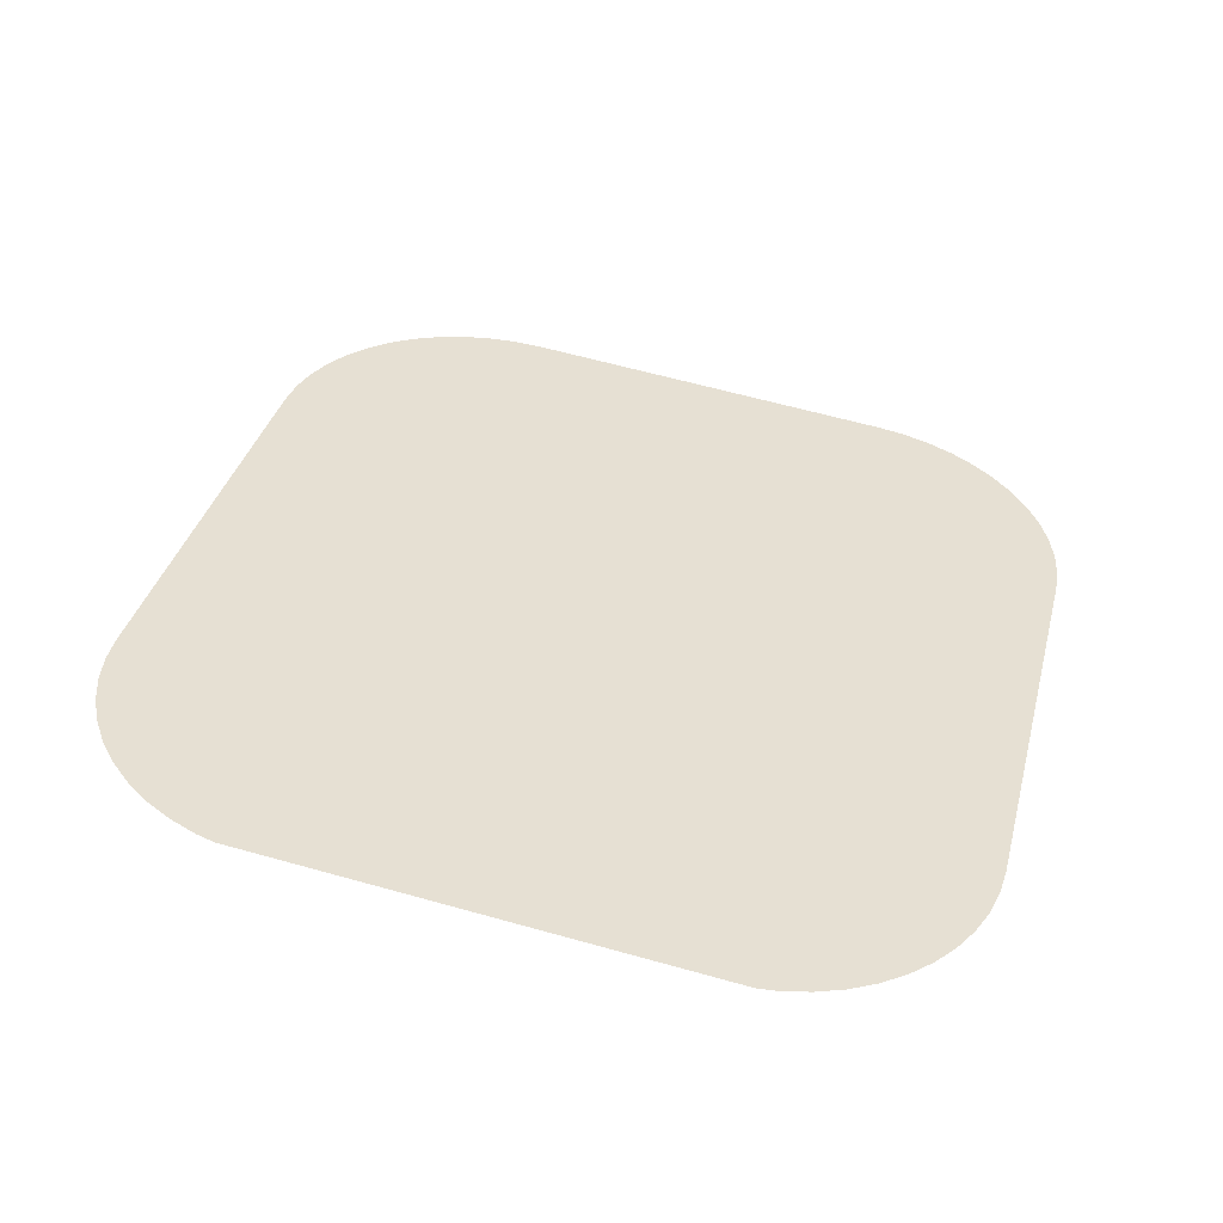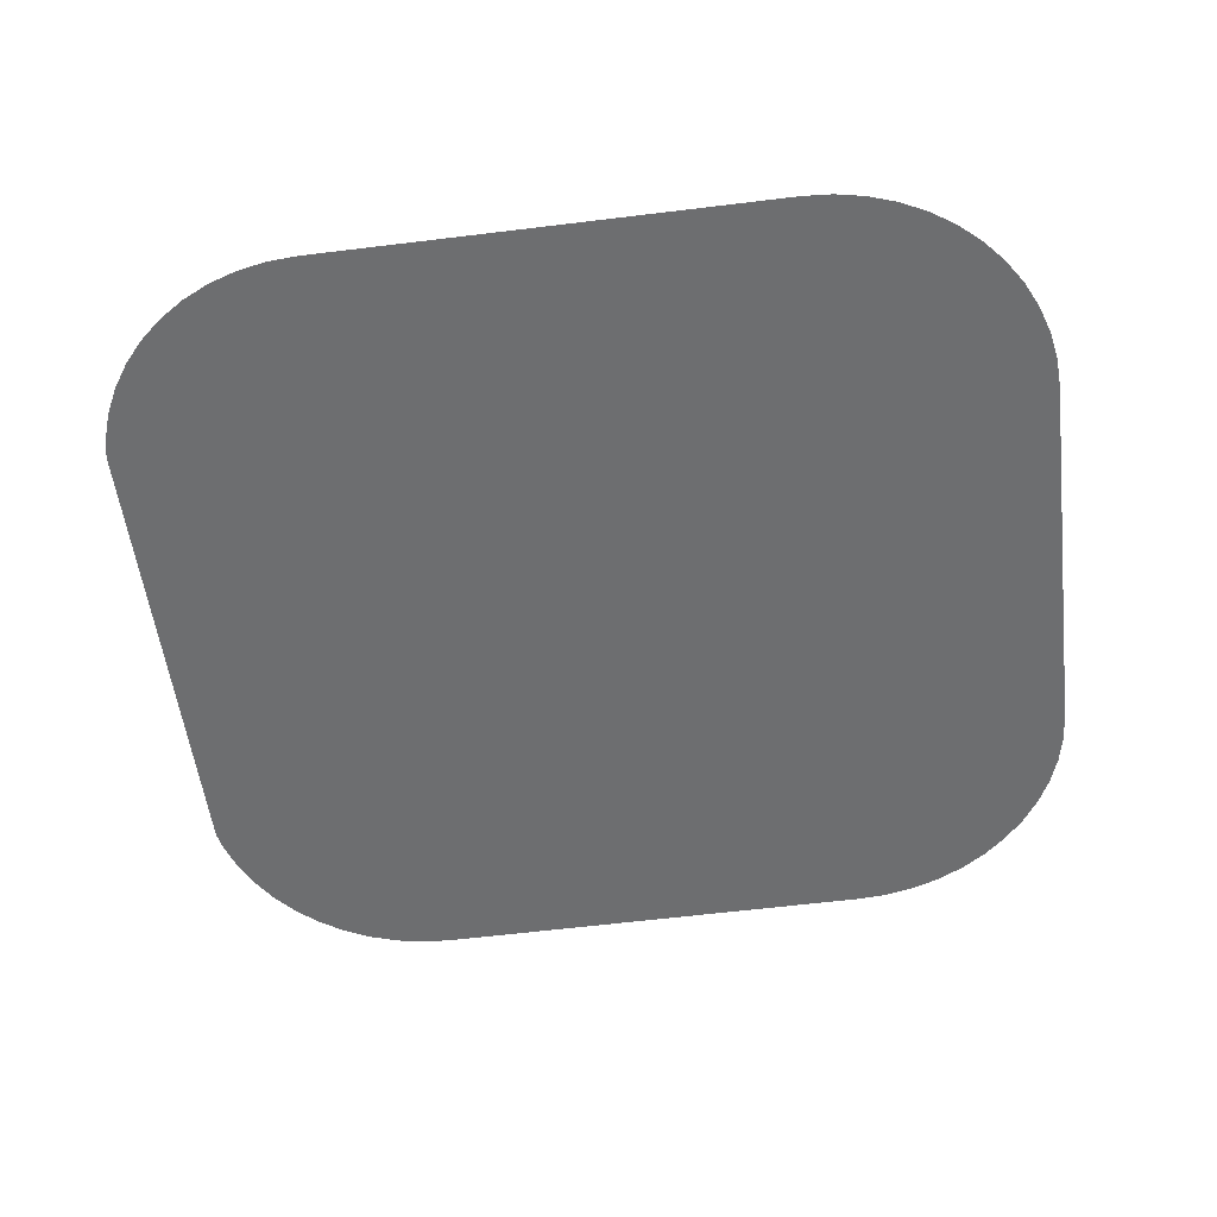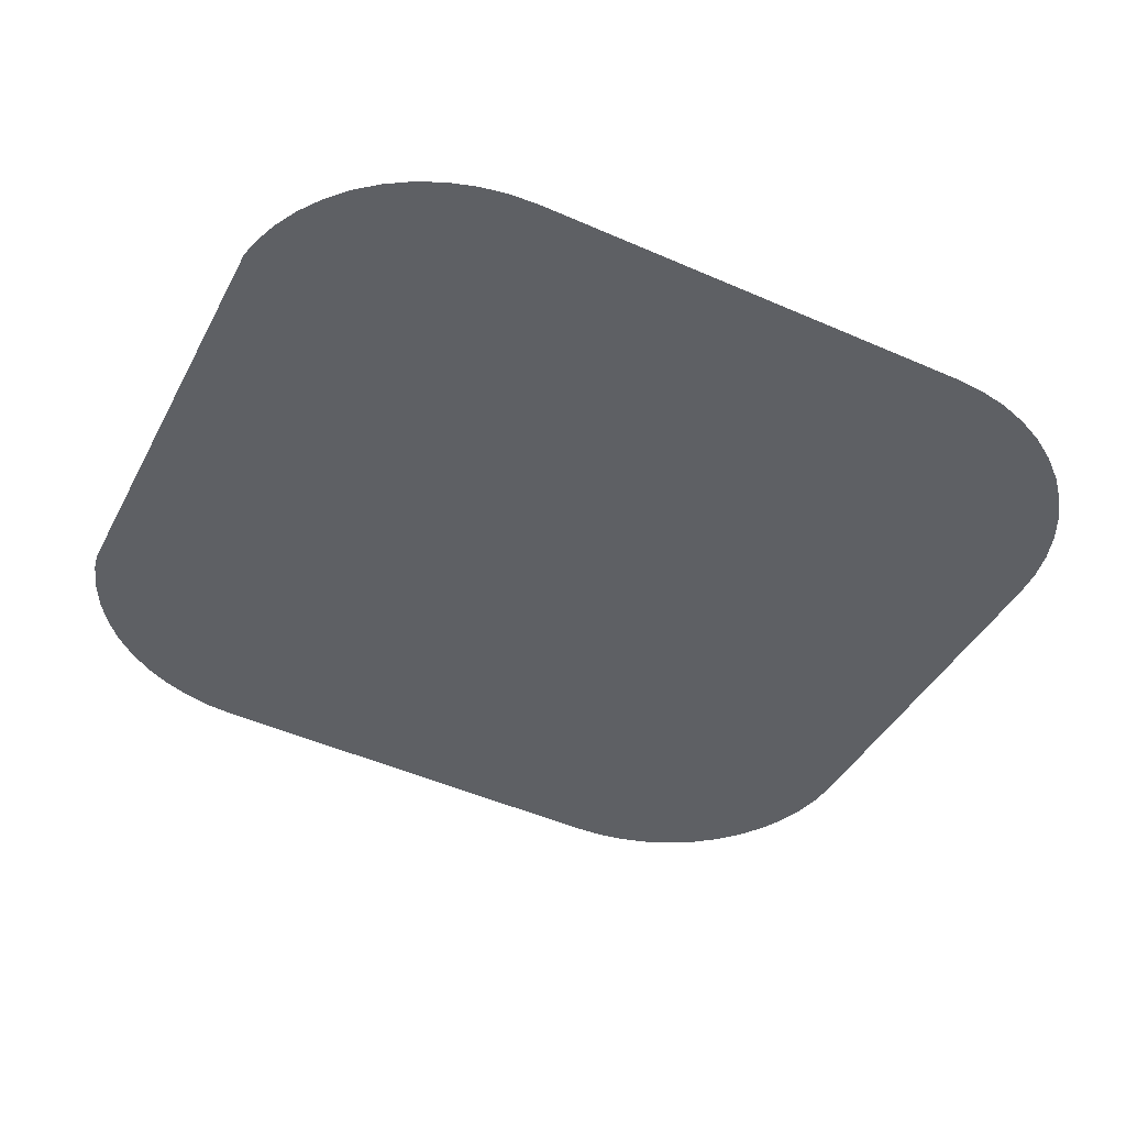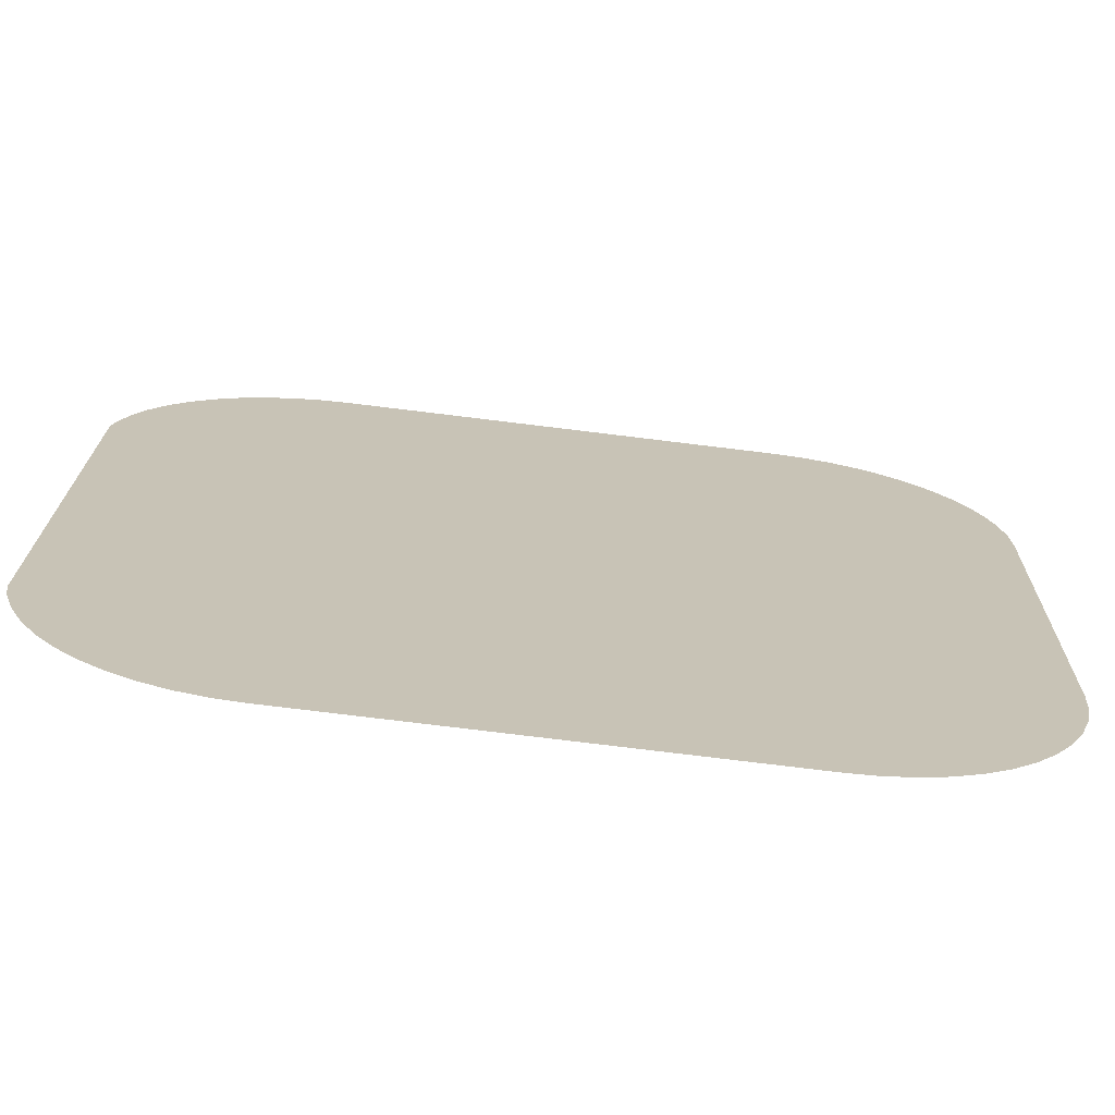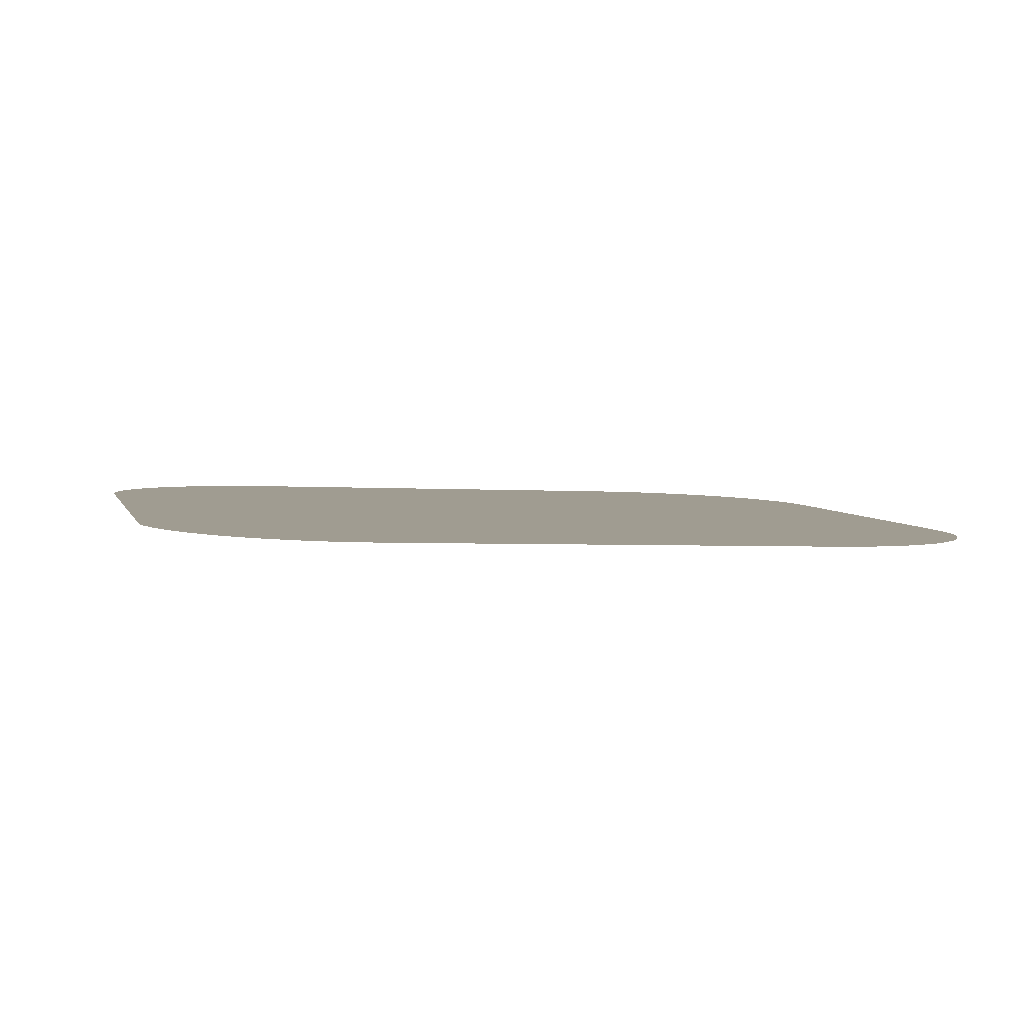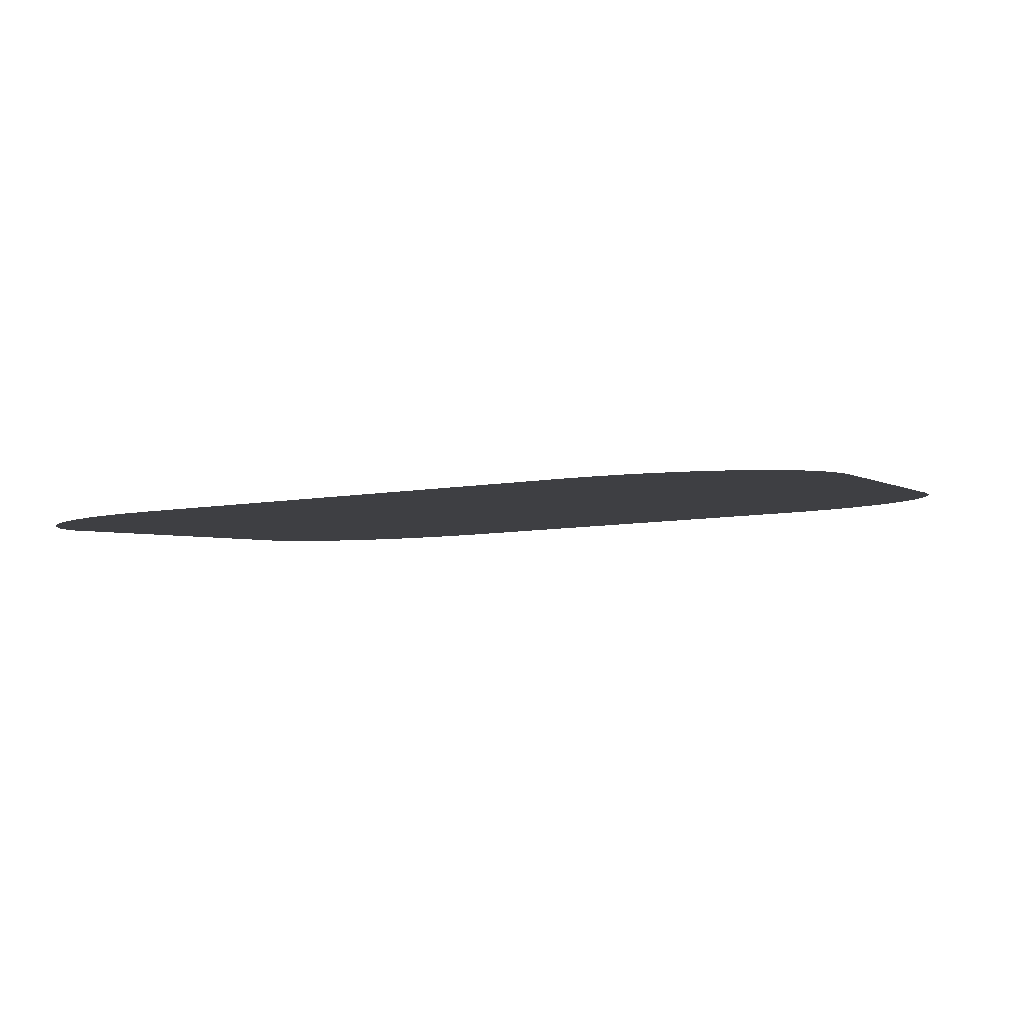
<metadata>
{"format":"obj","ext":"obj","renderer":"f3d","projection":"perspective","resolution":1024,"background":"white","views":[{"elev":35.8,"azim":-75.9,"up":"+Y"},{"elev":-61.3,"azim":7.1,"up":"+Y"},{"elev":-49.3,"azim":-25.9,"up":"+Y"},{"elev":-78.3,"azim":-6.9,"up":"+Z"},{"elev":-2.9,"azim":-14.3,"up":"+Y"},{"elev":-10.1,"azim":22.7,"up":"+Y"}]}
</metadata>
<code>
o #ID3427
v -0.2604 -0.002295 0.1508
v -0.2606 0.001585 0.1199
v -0.2606 -0.00215 0.1497
v -0.2604 0.00173 0.1187
v -0.2598 -0.002514 0.1526
v -0.2598 0.001949 0.117
v -0.259 -0.002722 0.1542
v -0.259 0.002157 0.1153
v -0.258 -0.002914 0.1557
v -0.258 0.00235 0.1138
v -0.2567 -0.003088 0.1571
v -0.2567 0.002524 0.1124
v -0.2553 -0.003241 0.1584
v -0.2553 0.002676 0.1112
v -0.2538 -0.00337 0.1594
v -0.2538 0.002805 0.1101
v -0.2521 -0.003472 0.1602
v -0.2521 0.002908 0.1093
v -0.2503 -0.003547 0.1608
v -0.2503 0.002982 0.1087
v -0.2485 -0.003592 0.1611
v -0.2485 0.003027 0.1084
v -0.2467 -0.003607 0.1613
v -0.2467 0.003042 0.1082
v -0.2182 -0.003607 0.1613
v -0.2182 0.003042 0.1082
v -0.2163 -0.003592 0.1611
v -0.2163 0.003027 0.1084
v -0.2145 -0.003547 0.1608
v -0.2145 0.002982 0.1087
v -0.2128 -0.003472 0.1602
v -0.2128 0.002908 0.1093
v -0.2111 -0.00337 0.1594
v -0.2111 0.002805 0.1101
v -0.2095 -0.003241 0.1584
v -0.2095 0.002676 0.1112
v -0.2081 -0.003088 0.1571
v -0.2081 0.002524 0.1124
v -0.2069 -0.002914 0.1557
v -0.2069 0.00235 0.1138
v -0.2059 -0.002722 0.1542
v -0.2059 0.002157 0.1153
v -0.2051 -0.002514 0.1526
v -0.2051 0.001949 0.117
v -0.2045 -0.002295 0.1508
v -0.2045 0.00173 0.1187
v -0.2041 -0.002067 0.149
v -0.2041 0.001503 0.1205
v -0.204 -0.001836 0.1471
v -0.204 0.001272 0.1224
f 1 2 3
f 3 2 1
f 2 1 4
f 4 1 2
f 4 1 5
f 5 1 4
f 4 5 6
f 6 5 4
f 6 5 7
f 7 5 6
f 6 7 8
f 8 7 6
f 8 7 9
f 9 7 8
f 8 9 10
f 10 9 8
f 10 9 11
f 11 9 10
f 10 11 12
f 12 11 10
f 12 11 13
f 13 11 12
f 12 13 14
f 14 13 12
f 14 13 15
f 15 13 14
f 14 15 16
f 16 15 14
f 16 15 17
f 17 15 16
f 16 17 18
f 18 17 16
f 18 17 19
f 19 17 18
f 18 19 20
f 20 19 18
f 20 19 21
f 21 19 20
f 20 21 22
f 22 21 20
f 22 21 23
f 23 21 22
f 22 23 24
f 24 23 22
f 24 23 25
f 25 23 24
f 24 25 26
f 26 25 24
f 26 25 27
f 27 25 26
f 26 27 28
f 28 27 26
f 28 27 29
f 29 27 28
f 28 29 30
f 30 29 28
f 30 29 31
f 31 29 30
f 30 31 32
f 32 31 30
f 32 31 33
f 33 31 32
f 32 33 34
f 34 33 32
f 34 33 35
f 35 33 34
f 34 35 36
f 36 35 34
f 36 35 37
f 37 35 36
f 36 37 38
f 38 37 36
f 38 37 39
f 39 37 38
f 38 39 40
f 40 39 38
f 40 39 41
f 41 39 40
f 40 41 42
f 42 41 40
f 42 41 43
f 43 41 42
f 42 43 44
f 44 43 42
f 44 43 45
f 45 43 44
f 44 45 46
f 46 45 44
f 46 45 47
f 47 45 46
f 46 47 48
f 48 47 46
f 48 47 49
f 49 47 48
f 48 49 50
f 50 49 48

</code>
